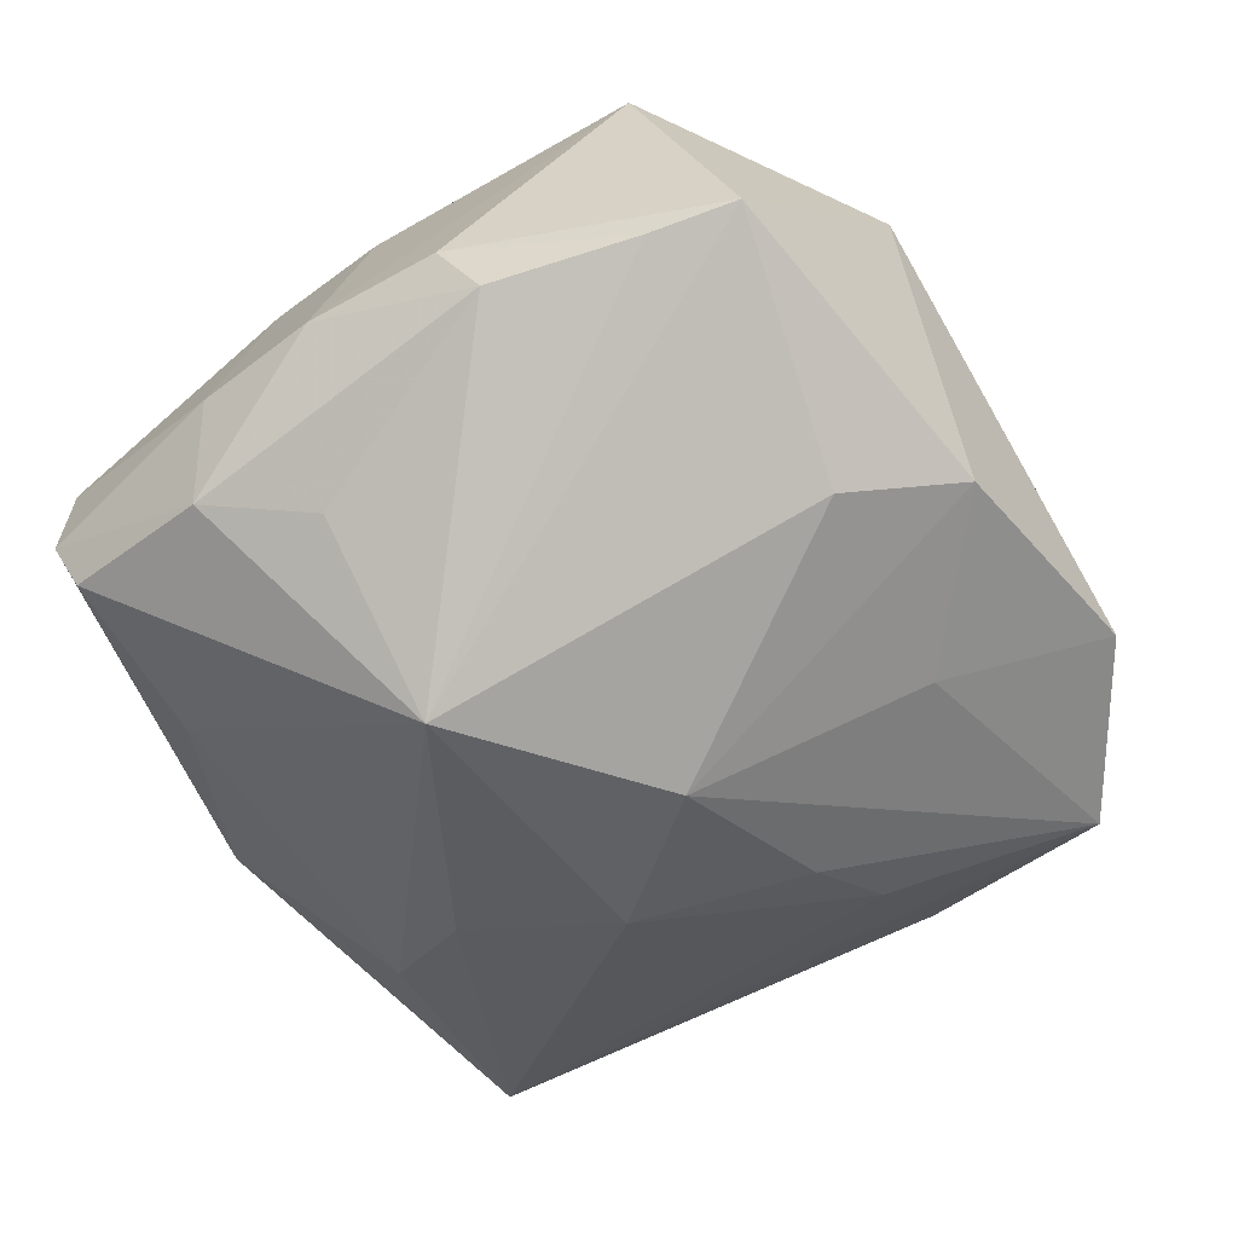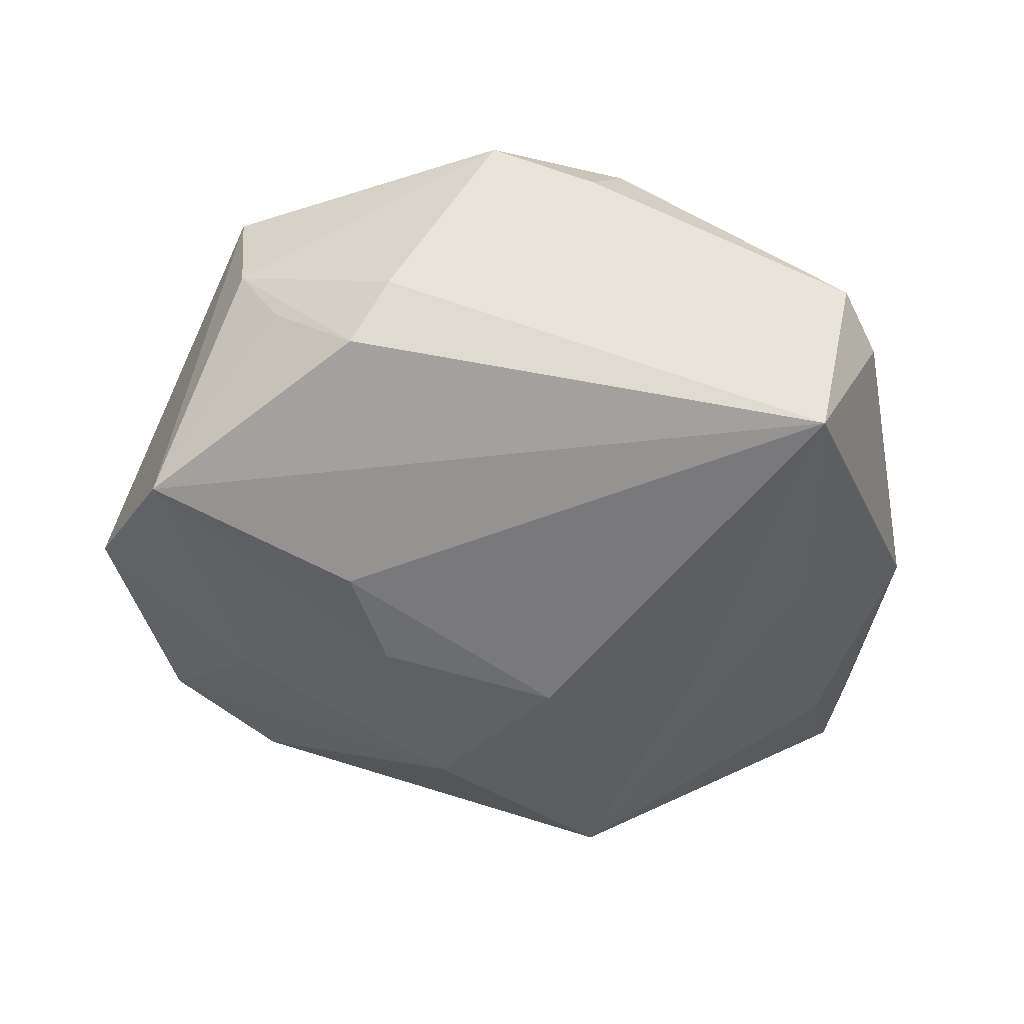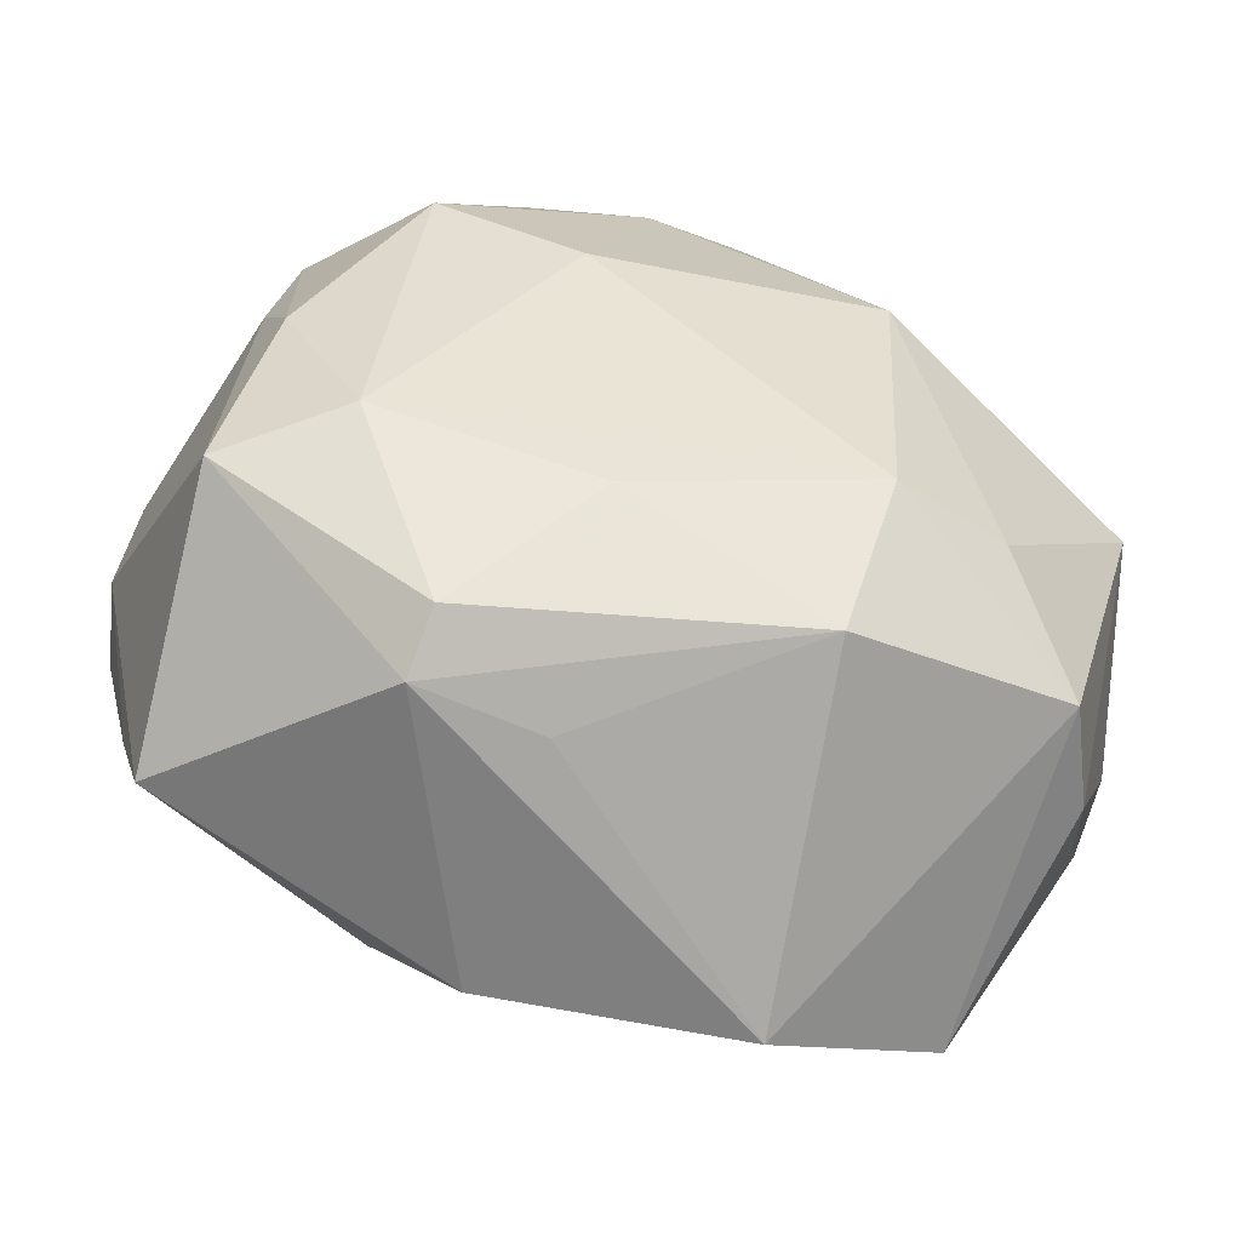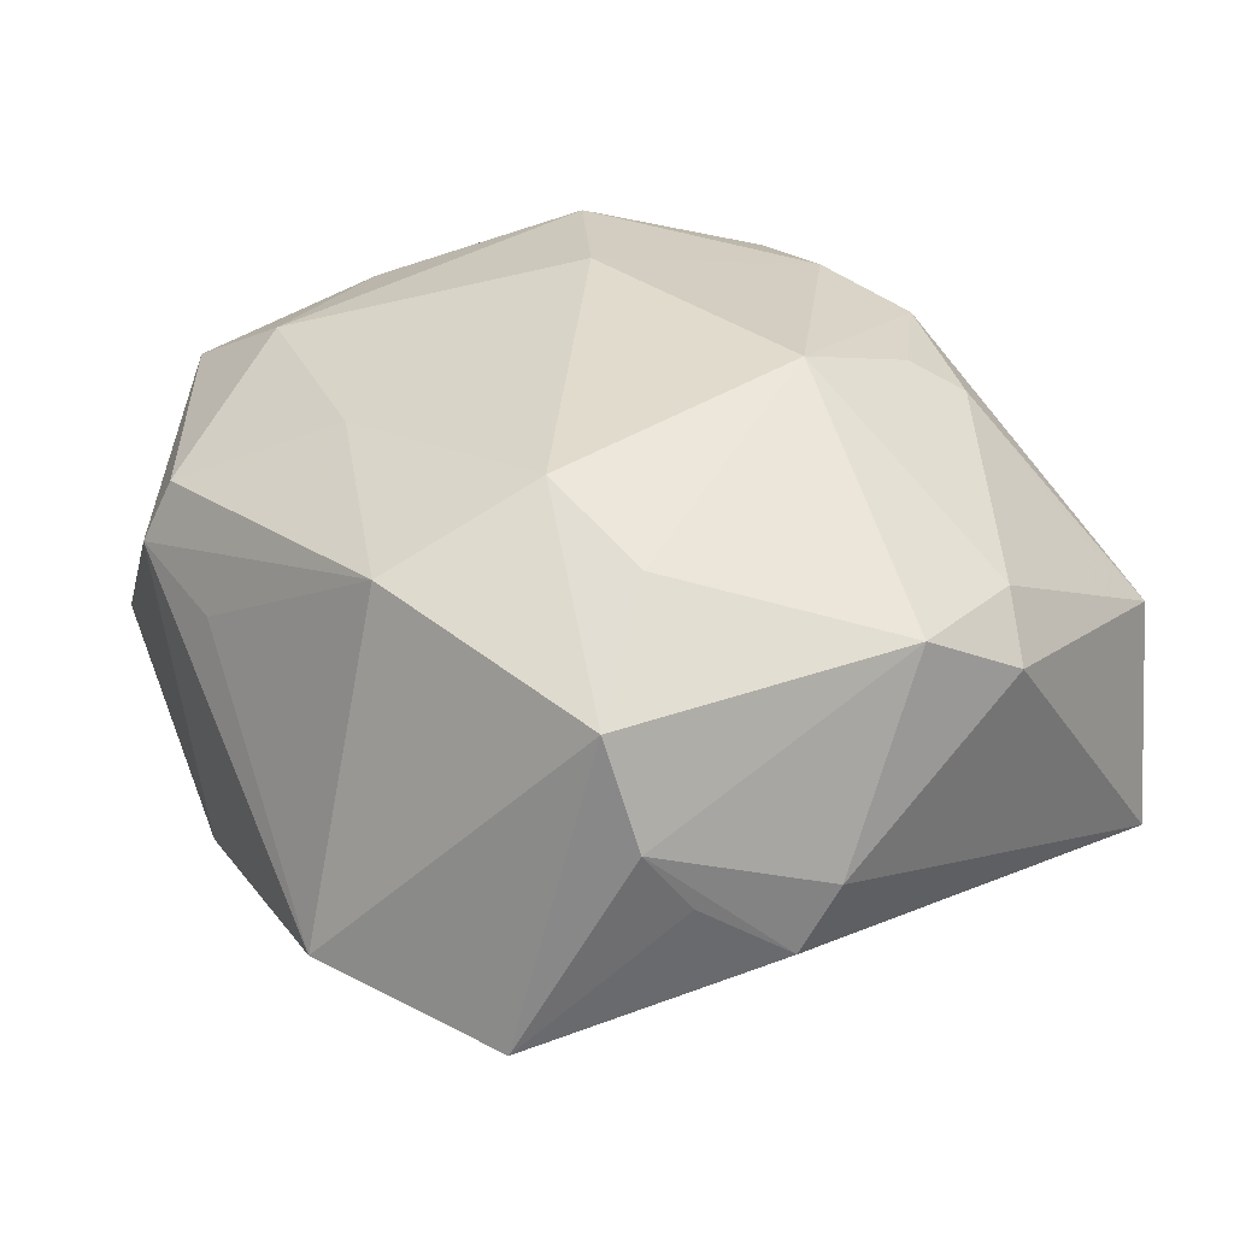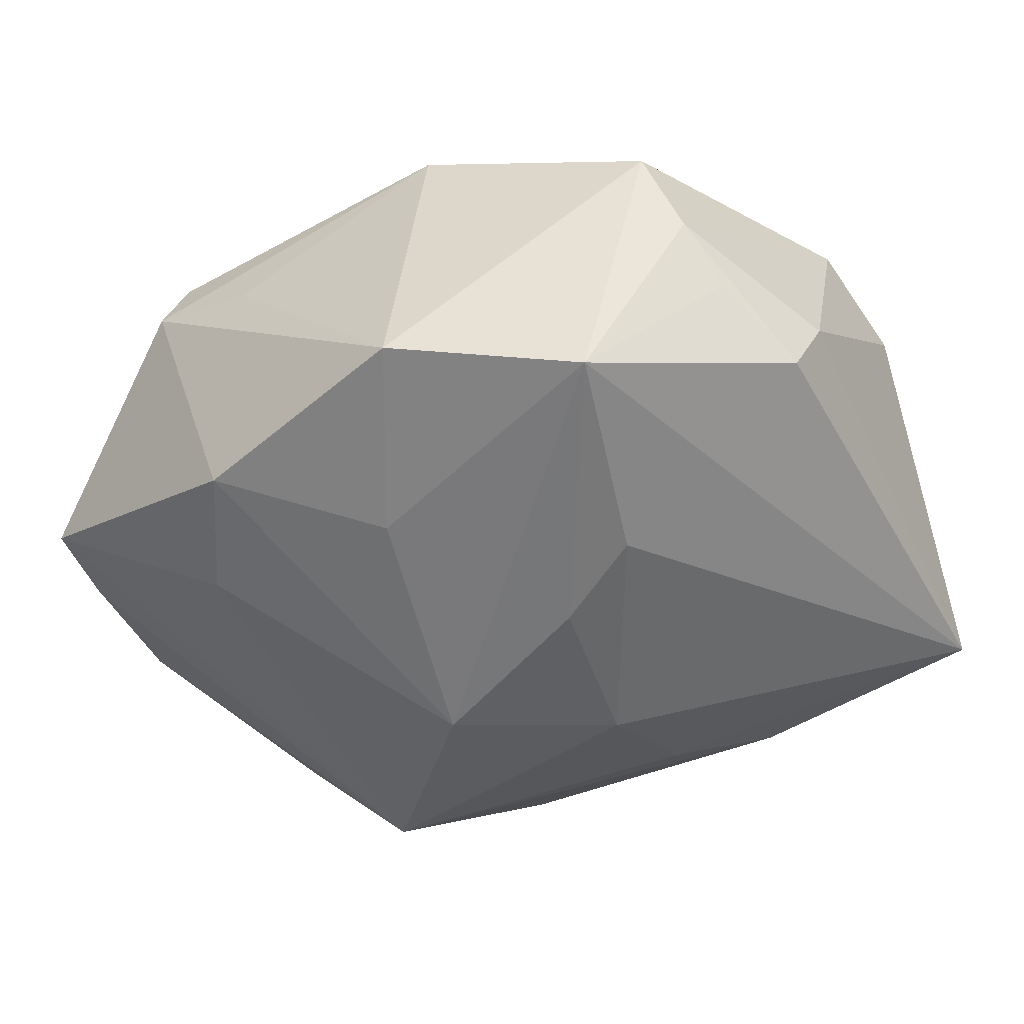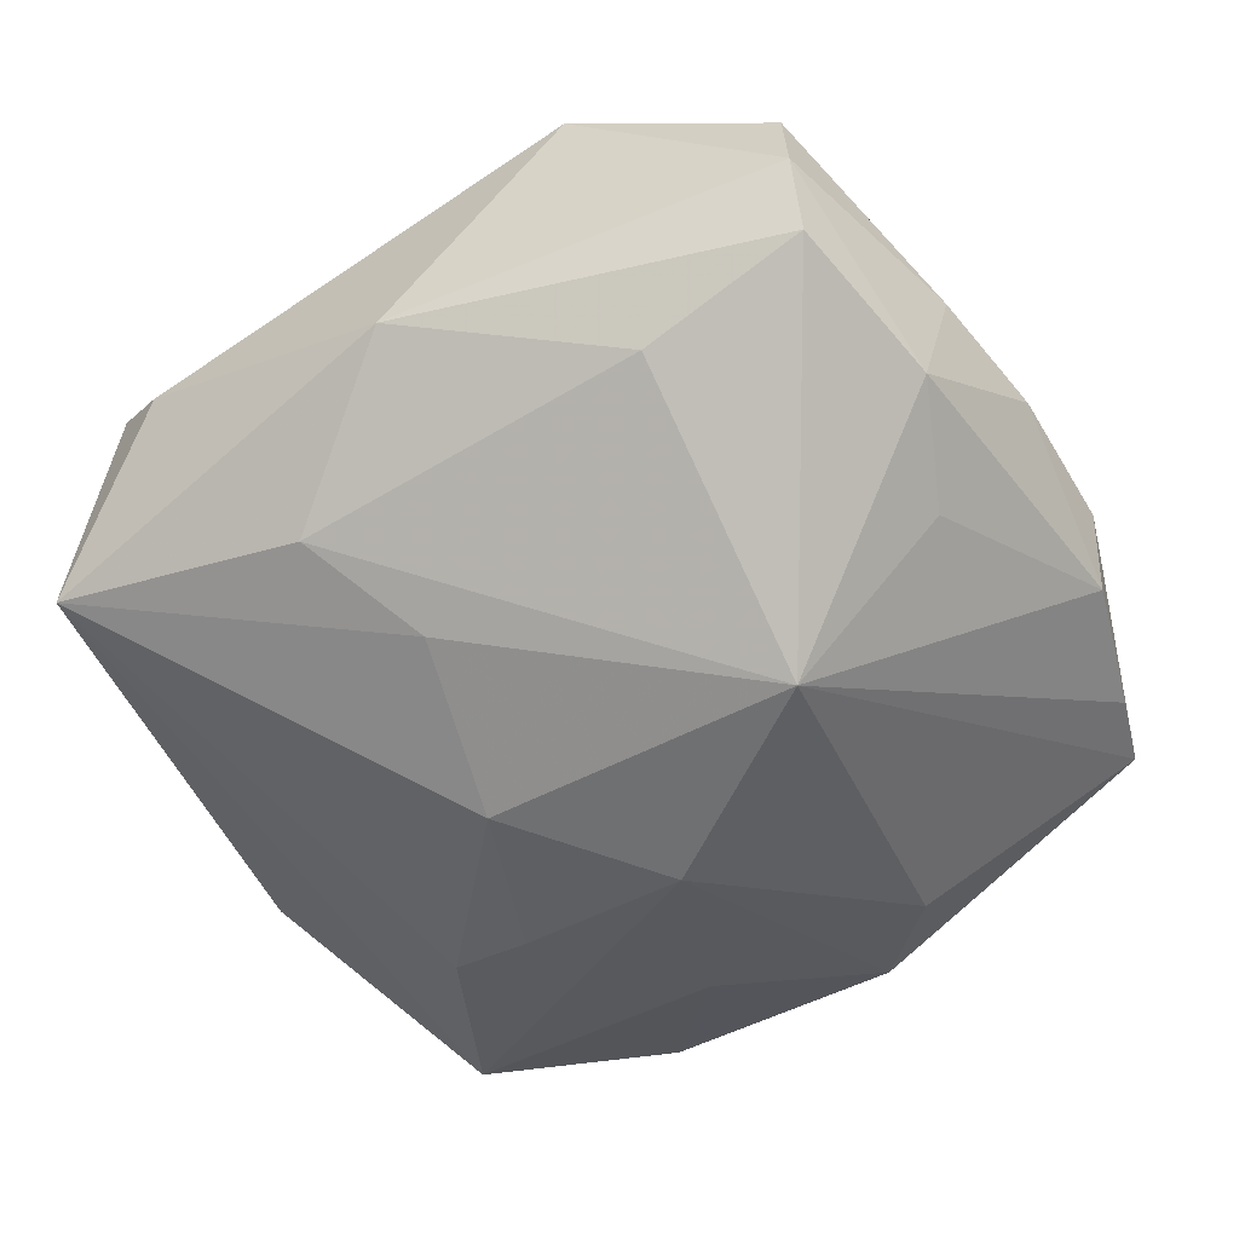
<metadata>
{"format":"obj","ext":"obj","renderer":"f3d","projection":"perspective","resolution":1024,"background":"white","views":[{"elev":-51.5,"azim":-61.4,"up":"+Z"},{"elev":-31.7,"azim":94.9,"up":"+Z"},{"elev":-60.7,"azim":-14.7,"up":"+Y"},{"elev":31.7,"azim":55.2,"up":"+Z"},{"elev":-35.5,"azim":35.3,"up":"+Z"},{"elev":-55.0,"azim":-153.1,"up":"+Z"}]}
</metadata>
<code>
v 0.03817 0.01356 0.01616
v 0.01855 0.02505 0.02311
v -0.03471 -0.005504 0.02249
v 0.04544 -0.009489 -0.00134
v 0.0164 -0.01933 0.02741
v -0.02746 -0.02073 0.02386
v -0.03446 0.03724 0.00176
v 0.005422 -0.02985 -0.02173
v -0.02987 0.03011 0.01487
v -0.02434 0.01202 0.02879
v 0.01679 0.007383 0.03093
v -0.03452 0.008057 -0.01988
v 0.03536 -0.02688 0.01477
v 0.03906 0.03252 -0.01635
v -0.01967 0.006196 -0.03286
v -0.02569 0.03539 0.01232
v 0.03935 -0.02568 0.004715
v 0.04441 -0.01327 -0.007633
v -0.04352 0.005551 -0.004425
v -0.01955 -0.03994 0.01069
v 0.008259 0.02013 -0.02562
v 0.0435 0.0109 0.0114
v 0.0327 0.03629 0.003887
v 0.01089 0.003677 -0.03045
v 0.02736 0.03903 6.377e-05
v -0.00409 0.02583 0.02698
v -0.03445 0.03454 -0.01334
v 0.02886 0.03145 0.01043
v -0.04437 -0.007945 -0.004781
v -0.0164 -0.03076 -0.02071
v 0.02491 -0.01555 -0.02351
v -0.008723 -0.04065 -0.01621
v 0.04101 -0.02151 -0.001438
v -0.04096 0.01791 -0.004336
v 0.01488 0.03063 -0.02058
v 0.04247 0.0005912 0.01735
v 0.03282 -0.03473 -0.01635
v -0.03813 -0.03374 -0.007643
v -0.03847 0.01911 -0.0161
v 0.0155 0.02048 0.02629
v 0.01601 -0.01286 -0.02743
v -0.03432 0.01684 0.01752
v 0.01301 -0.03444 0.02069
v -0.01868 0.03275 -0.01789
v -0.03994 -0.02561 -0.009464
v -0.03854 -0.02345 0.01732
v -0.01087 0.003847 0.03081
v -0.006564 -0.0254 0.02429
v -0.03503 0.03777 -0.006602
v -0.03664 0.00453 0.01748
v -0.001618 -0.008828 -0.03219
v -0.01543 0.04127 0.01232
v -0.01872 -0.0371 0.0165
v 0.01559 -0.04406 -0.01261
v 0.005312 0.02946 0.02461
v -0.015 0.02739 0.02452
v -0.0429 -0.01172 -0.01092
v 0.02761 -0.01724 0.02288
v 0.001774 0.0418 -0.01116
v -0.007585 -0.03988 0.008592
f 11 58 36
f 5 58 11
f 30 15 51
f 11 36 1
f 23 52 55
f 59 52 25
f 25 52 23
f 25 14 59
f 23 14 25
f 7 42 9
f 27 15 39
f 39 15 12
f 44 27 59
f 44 15 27
f 20 54 60
f 51 37 8
f 8 37 54
f 20 46 38
f 15 30 38
f 38 45 15
f 38 46 29
f 29 45 38
f 22 1 36
f 22 36 4
f 4 14 22
f 23 1 22
f 22 14 23
f 51 15 24
f 18 14 4
f 37 14 18
f 18 33 37
f 53 46 20
f 9 42 10
f 11 1 2
f 23 55 2
f 9 52 16
f 16 7 9
f 52 7 16
f 59 27 49
f 49 52 59
f 49 7 52
f 27 39 49
f 15 44 35
f 59 14 35
f 35 44 59
f 54 37 13
f 13 36 58
f 58 5 13
f 32 8 54
f 32 38 30
f 32 30 51
f 51 8 32
f 32 54 20
f 20 38 32
f 12 15 57
f 15 45 57
f 57 39 12
f 57 45 29
f 31 14 37
f 31 24 14
f 46 53 6
f 3 42 50
f 3 10 42
f 50 46 3
f 46 6 3
f 3 6 10
f 47 5 11
f 47 6 5
f 10 6 47
f 11 55 26
f 26 47 11
f 10 47 26
f 26 55 52
f 40 55 11
f 11 2 40
f 40 2 55
f 28 1 23
f 23 2 28
f 28 2 1
f 19 57 29
f 39 57 19
f 29 46 19
f 19 46 50
f 50 42 19
f 21 24 15
f 15 35 21
f 14 24 21
f 21 35 14
f 37 33 17
f 17 13 37
f 17 18 4
f 33 18 17
f 4 36 17
f 36 13 17
f 43 60 54
f 54 13 43
f 20 60 43
f 43 53 20
f 43 13 5
f 51 24 41
f 24 31 41
f 41 37 51
f 41 31 37
f 34 49 39
f 39 19 34
f 7 49 34
f 42 7 34
f 34 19 42
f 48 6 53
f 53 43 48
f 5 6 48
f 48 43 5
f 10 26 56
f 9 10 56
f 56 26 52
f 56 52 9

</code>
